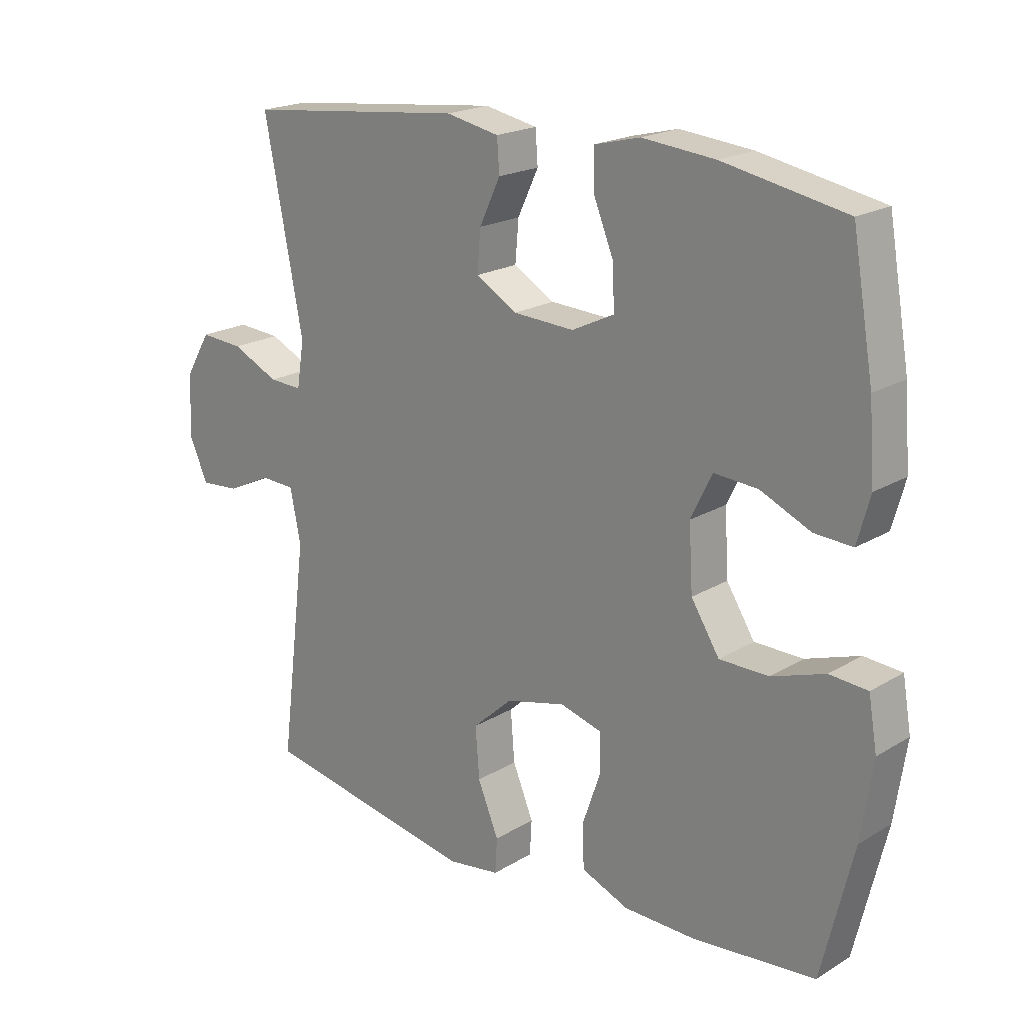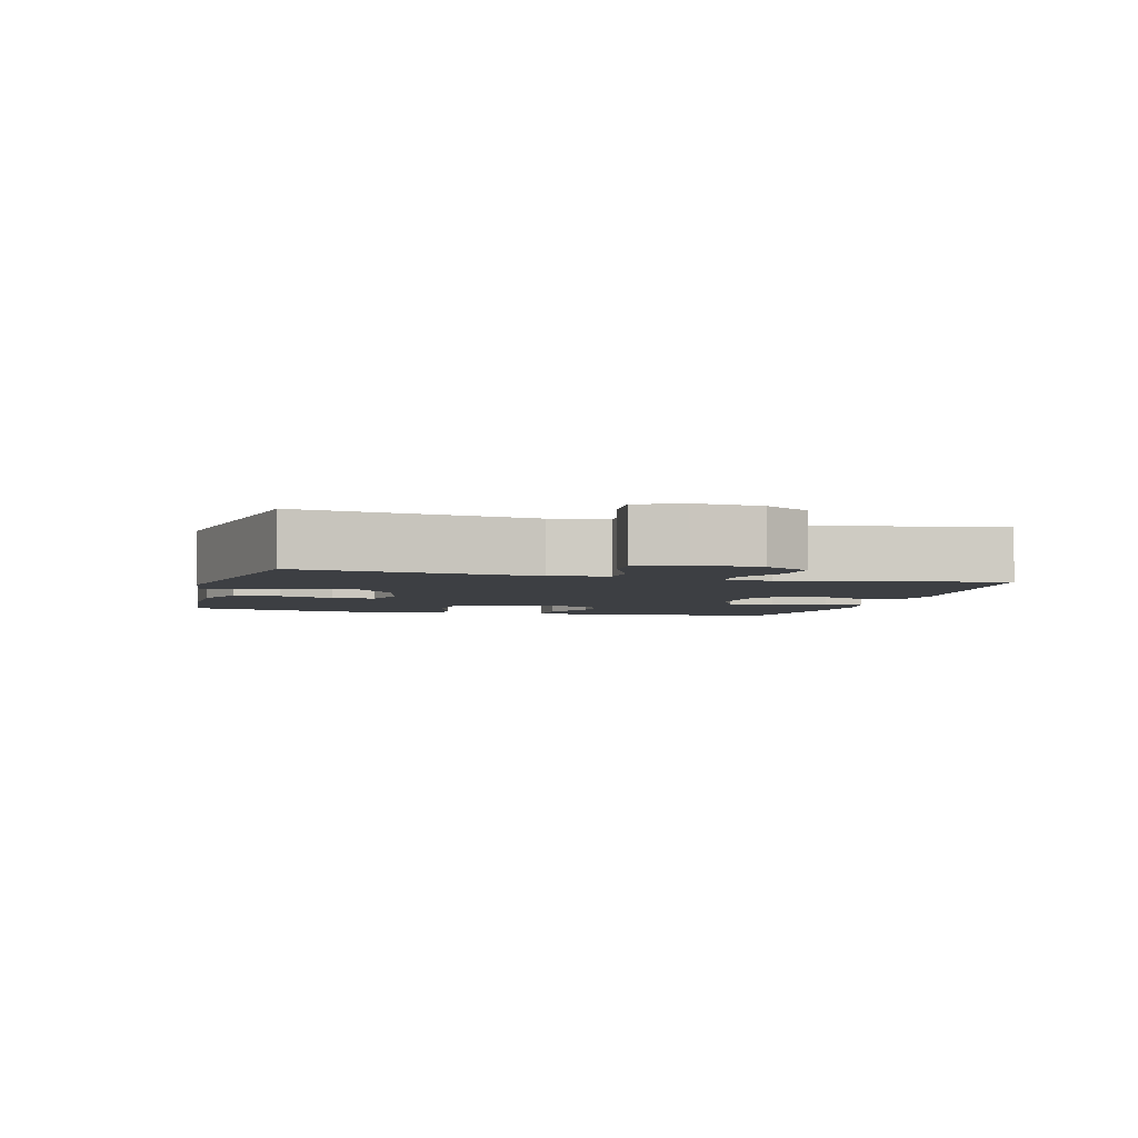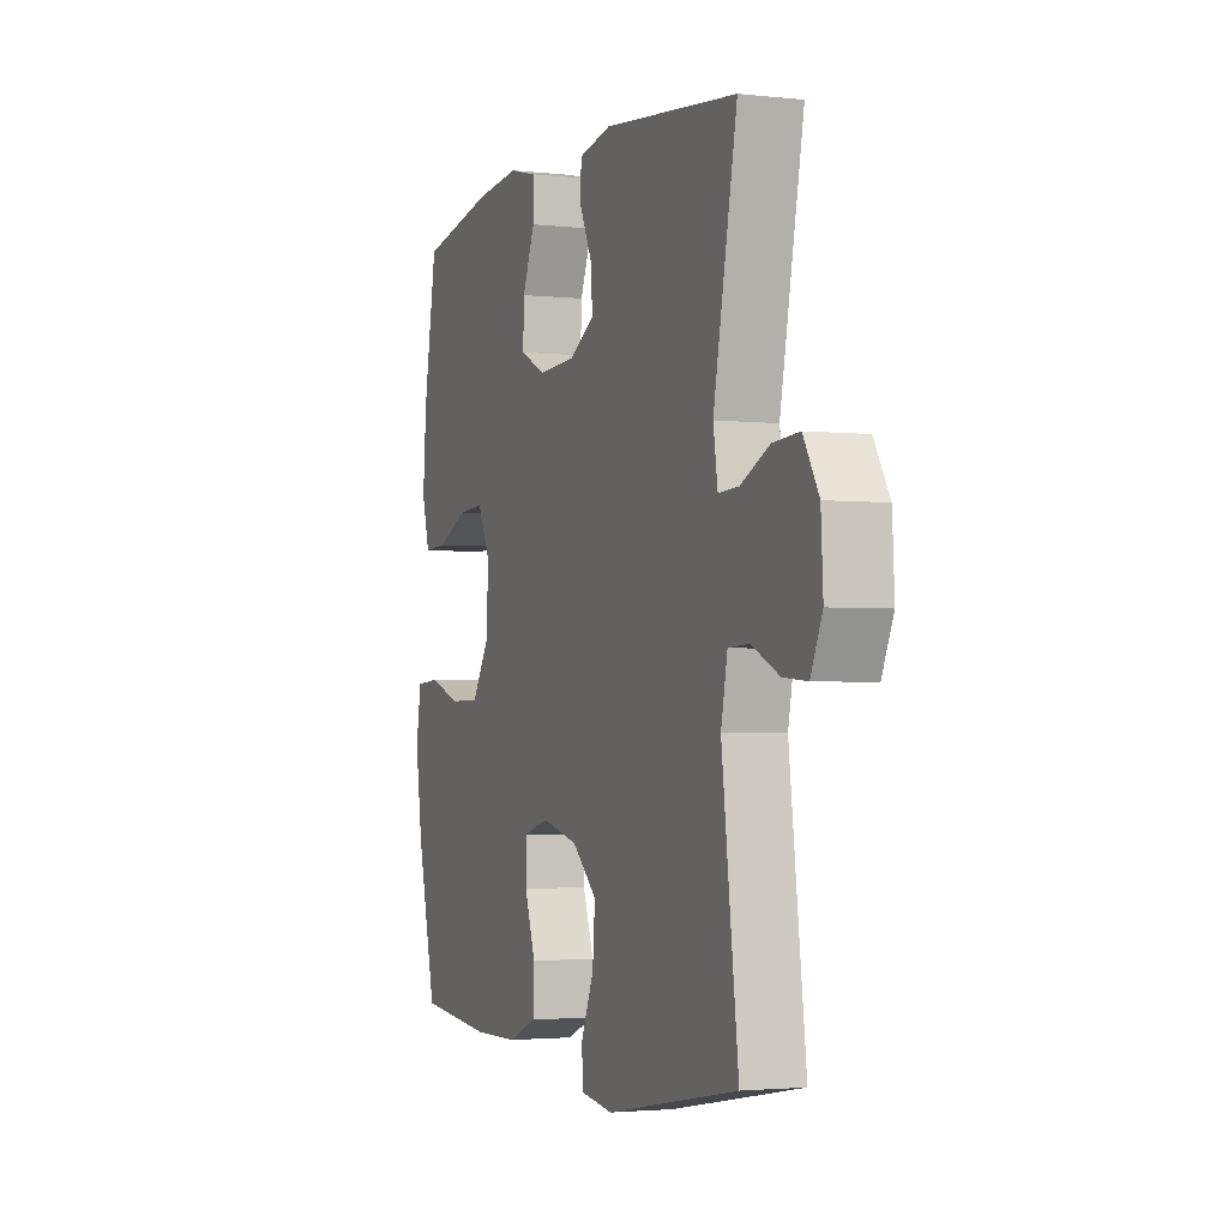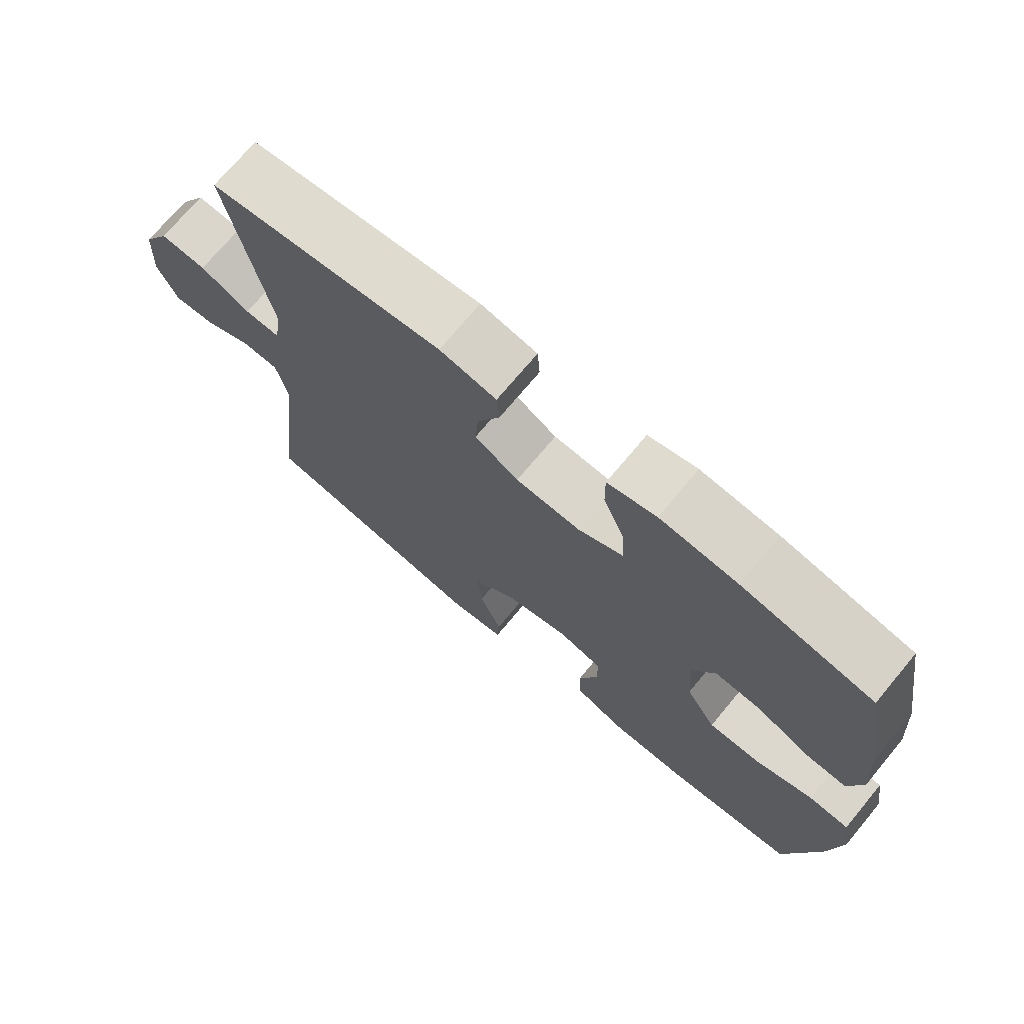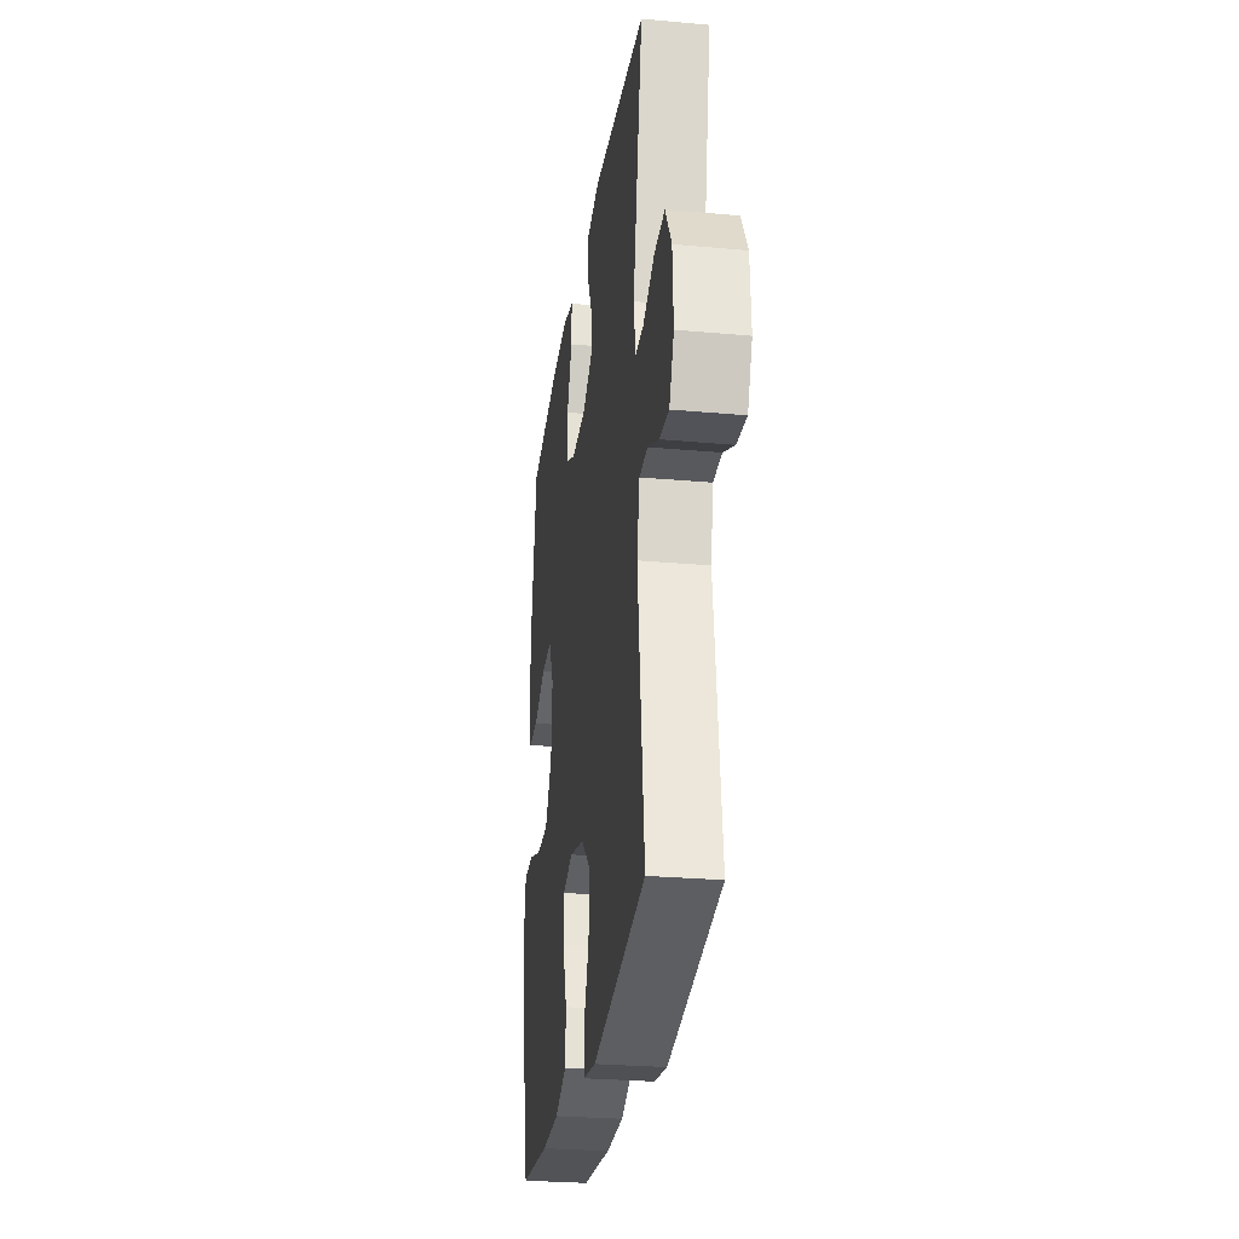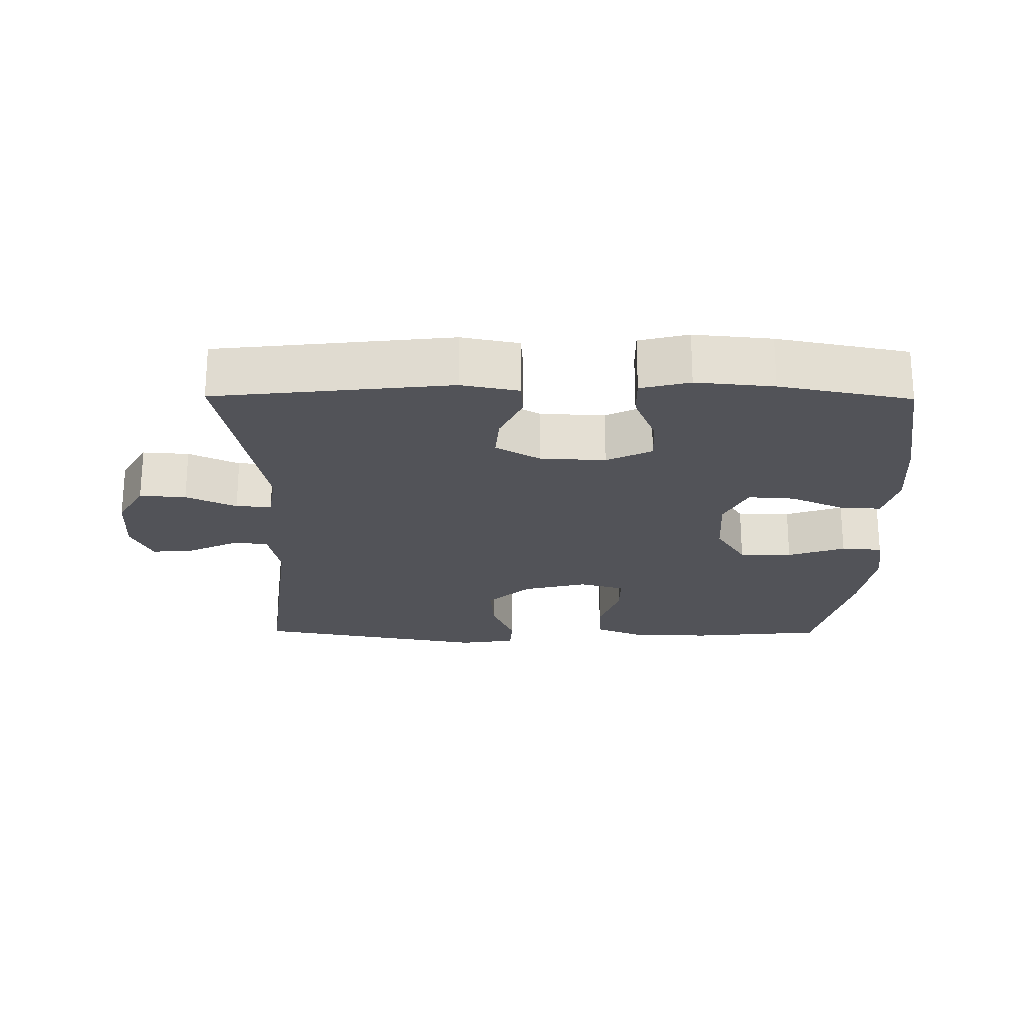
<metadata>
{"format":"obj","ext":"obj","renderer":"f3d","projection":"perspective","resolution":1024,"background":"white","views":[{"elev":20.0,"azim":42.2,"up":"+Z"},{"elev":-3.9,"azim":-105.1,"up":"+Y"},{"elev":-2.5,"azim":-111.4,"up":"+Z"},{"elev":72.1,"azim":39.8,"up":"+Z"},{"elev":-27.3,"azim":-98.0,"up":"+Z"},{"elev":-22.7,"azim":-0.5,"up":"+Y"}]}
</metadata>
<code>
o path3596
v 0.318 0.0375 0.5391
v 0.1995 0.0375 0.5505
v 0.1245 0.0375 0.5318
v 0.1254 0.0375 0.4707
v 0.1585 0.0375 0.3896
v 0.1614 0.0375 0.3197
v 0.09235 0.0375 0.2864
v -0.007103 0.0375 0.2914
v -0.07454 0.0375 0.3307
v -0.06897 0.0375 0.3969
v -0.03504 0.0375 0.4689
v -0.03883 0.0375 0.5223
v -0.1259 0.0375 0.5396
v -0.4843 0.0375 0.5006
v -0.4212 0.0375 0.1755
v -0.4331 0.0375 0.09969
v -0.4873 0.0375 0.1022
v -0.5638 0.0375 0.1382
v -0.6345 0.0375 0.143
v -0.6755 0.0375 0.07352
v -0.6812 0.0375 -0.0277
v -0.6503 0.0375 -0.09674
v -0.5864 0.0375 -0.09144
v -0.5127 0.0375 -0.05671
v -0.4571 0.0375 -0.05923
v -0.4399 0.0375 -0.1451
v -0.4843 0.0375 -0.5011
v -0.1309 0.0375 -0.5657
v -0.04527 0.0375 -0.5532
v -0.04207 0.0375 -0.4964
v -0.07633 0.0375 -0.4136
v -0.08283 0.0375 -0.3308
v -0.01742 0.0375 -0.2715
v 0.08012 0.0375 -0.2471
v 0.1489 0.0375 -0.2666
v 0.1485 0.0375 -0.3317
v 0.1193 0.0375 -0.4161
v 0.1221 0.0375 -0.4865
v 0.1991 0.0375 -0.518
v 0.3182 0.0375 -0.5201
v 0.5176 0.0375 -0.5011
v 0.5688 0.0375 -0.288
v 0.5878 0.0375 -0.1605
v 0.5737 0.0375 -0.0774
v 0.5116 0.0375 -0.07289
v 0.4243 0.0375 -0.1025
v 0.3441 0.0375 -0.1021
v 0.2979 0.0375 -0.02883
v 0.2917 0.0375 0.07493
v 0.3263 0.0375 0.1456
v 0.3972 0.0375 0.1409
v 0.479 0.0375 0.1044
v 0.5413 0.0375 0.1011
v 0.5619 0.0375 0.1763
v 0.5527 0.0375 0.2968
v 0.5176 0.0375 0.5006
v 0.318 -0.0375 0.5391
v 0.1995 -0.0375 0.5505
v 0.1245 -0.0375 0.5318
v 0.1254 -0.0375 0.4707
v 0.1585 -0.0375 0.3896
v 0.1614 -0.0375 0.3197
v 0.09235 -0.0375 0.2864
v -0.007103 -0.0375 0.2914
v -0.07454 -0.0375 0.3307
v -0.06897 -0.0375 0.3969
v -0.03504 -0.0375 0.4689
v -0.03883 -0.0375 0.5223
v -0.1259 -0.0375 0.5396
v -0.4843 -0.0375 0.5006
v -0.4212 -0.0375 0.1755
v -0.4331 -0.0375 0.09969
v -0.4873 -0.0375 0.1022
v -0.5638 -0.0375 0.1382
v -0.6345 -0.0375 0.143
v -0.6755 -0.0375 0.07352
v -0.6812 -0.0375 -0.0277
v -0.6503 -0.0375 -0.09674
v -0.5864 -0.0375 -0.09144
v -0.5127 -0.0375 -0.05671
v -0.4571 -0.0375 -0.05923
v -0.4399 -0.0375 -0.1451
v -0.4843 -0.0375 -0.5011
v -0.1309 -0.0375 -0.5657
v -0.04527 -0.0375 -0.5532
v -0.04207 -0.0375 -0.4964
v -0.07633 -0.0375 -0.4136
v -0.08283 -0.0375 -0.3308
v -0.01742 -0.0375 -0.2715
v 0.08012 -0.0375 -0.2471
v 0.1489 -0.0375 -0.2666
v 0.1485 -0.0375 -0.3317
v 0.1193 -0.0375 -0.4161
v 0.1221 -0.0375 -0.4865
v 0.1991 -0.0375 -0.518
v 0.3182 -0.0375 -0.5201
v 0.5176 -0.0375 -0.5011
v 0.5688 -0.0375 -0.288
v 0.5878 -0.0375 -0.1605
v 0.5737 -0.0375 -0.0774
v 0.5116 -0.0375 -0.07289
v 0.4243 -0.0375 -0.1025
v 0.3441 -0.0375 -0.1021
v 0.2979 -0.0375 -0.02883
v 0.2917 -0.0375 0.07493
v 0.3263 -0.0375 0.1456
v 0.3972 -0.0375 0.1409
v 0.479 -0.0375 0.1044
v 0.5413 -0.0375 0.1011
v 0.5619 -0.0375 0.1763
v 0.5527 -0.0375 0.2968
v 0.5176 -0.0375 0.5006
v 0.318 0.0375 0.5391
v 0.1995 0.0375 0.5505
v 0.1245 0.0375 0.5318
v 0.1245 0.0375 0.5318
v -0.03883 0.0375 0.5223
v -0.03883 0.0375 0.5223
v -0.1259 0.0375 0.5396
v 0.1254 0.0375 0.4707
v -0.03504 0.0375 0.4689
v 0.5176 0.0375 0.5006
v 0.5176 0.0375 0.5006
v -0.4843 0.0375 0.5006
v -0.4843 0.0375 0.5006
v 0.1585 0.0375 0.3896
v -0.06897 0.0375 0.3969
v 0.5527 0.0375 0.2968
v -0.07454 0.0375 0.3307
v -0.07454 0.0375 0.3307
v 0.1614 0.0375 0.3197
v 0.1614 0.0375 0.3197
v -0.007103 0.0375 0.2914
v 0.09235 0.0375 0.2864
v 0.5619 0.0375 0.1763
v -0.4212 0.0375 0.1755
v 0.5413 0.0375 0.1011
v 0.5413 0.0375 0.1011
v 0.3263 0.0375 0.1456
v 0.3263 0.0375 0.1456
v 0.3972 0.0375 0.1409
v -0.4331 0.0375 0.09969
v -0.4331 0.0375 0.09969
v 0.2917 0.0375 0.07493
v -0.5638 0.0375 0.1382
v -0.6345 0.0375 0.143
v -0.6345 0.0375 0.143
v -0.6755 0.0375 0.07352
v 0.479 0.0375 0.1044
v -0.4873 0.0375 0.1022
v 0.2979 0.0375 -0.02883
v -0.6812 0.0375 -0.0277
v -0.6503 0.0375 -0.09674
v -0.6503 0.0375 -0.09674
v 0.3441 0.0375 -0.1021
v -0.5127 0.0375 -0.05671
v -0.4571 0.0375 -0.05923
v -0.4571 0.0375 -0.05923
v -0.5864 0.0375 -0.09144
v -0.4399 0.0375 -0.1451
v 0.5737 0.0375 -0.0774
v 0.5737 0.0375 -0.0774
v 0.5116 0.0375 -0.07289
v 0.4243 0.0375 -0.1025
v 0.5878 0.0375 -0.1605
v 0.5688 0.0375 -0.288
v 0.08012 0.0375 -0.2471
v 0.1489 0.0375 -0.2666
v 0.1489 0.0375 -0.2666
v -0.01742 0.0375 -0.2715
v 0.1485 0.0375 -0.3317
v -0.08283 0.0375 -0.3308
v -0.07633 0.0375 -0.4136
v 0.1193 0.0375 -0.4161
v 0.5176 0.0375 -0.5011
v 0.5176 0.0375 -0.5011
v -0.04207 0.0375 -0.4964
v 0.1221 0.0375 -0.4865
v 0.1221 0.0375 -0.4865
v -0.4843 0.0375 -0.5011
v -0.4843 0.0375 -0.5011
v 0.1991 0.0375 -0.518
v -0.04527 0.0375 -0.5532
v -0.04527 0.0375 -0.5532
v 0.3182 0.0375 -0.5201
v -0.1309 0.0375 -0.5657
v 0.318 -0.0375 0.5391
v 0.1995 -0.0375 0.5505
v 0.1245 -0.0375 0.5318
v 0.1245 -0.0375 0.5318
v -0.03883 -0.0375 0.5223
v -0.03883 -0.0375 0.5223
v -0.1259 -0.0375 0.5396
v 0.1254 -0.0375 0.4707
v -0.03504 -0.0375 0.4689
v 0.5176 -0.0375 0.5006
v 0.5176 -0.0375 0.5006
v -0.4843 -0.0375 0.5006
v -0.4843 -0.0375 0.5006
v 0.1585 -0.0375 0.3896
v -0.06897 -0.0375 0.3969
v 0.5527 -0.0375 0.2968
v -0.07454 -0.0375 0.3307
v -0.07454 -0.0375 0.3307
v 0.1614 -0.0375 0.3197
v 0.1614 -0.0375 0.3197
v -0.007103 -0.0375 0.2914
v 0.09235 -0.0375 0.2864
v 0.5619 -0.0375 0.1763
v -0.4212 -0.0375 0.1755
v 0.5413 -0.0375 0.1011
v 0.5413 -0.0375 0.1011
v 0.3263 -0.0375 0.1456
v 0.3263 -0.0375 0.1456
v 0.3972 -0.0375 0.1409
v -0.4331 -0.0375 0.09969
v -0.4331 -0.0375 0.09969
v 0.2917 -0.0375 0.07493
v -0.5638 -0.0375 0.1382
v -0.6345 -0.0375 0.143
v -0.6345 -0.0375 0.143
v -0.6755 -0.0375 0.07352
v 0.479 -0.0375 0.1044
v -0.4873 -0.0375 0.1022
v 0.2979 -0.0375 -0.02883
v -0.6812 -0.0375 -0.0277
v -0.6503 -0.0375 -0.09674
v -0.6503 -0.0375 -0.09674
v 0.3441 -0.0375 -0.1021
v -0.5127 -0.0375 -0.05671
v -0.4571 -0.0375 -0.05923
v -0.4571 -0.0375 -0.05923
v -0.5864 -0.0375 -0.09144
v -0.4399 -0.0375 -0.1451
v 0.5737 -0.0375 -0.0774
v 0.5737 -0.0375 -0.0774
v 0.5116 -0.0375 -0.07289
v 0.4243 -0.0375 -0.1025
v 0.5878 -0.0375 -0.1605
v 0.5688 -0.0375 -0.288
v 0.08012 -0.0375 -0.2471
v 0.1489 -0.0375 -0.2666
v 0.1489 -0.0375 -0.2666
v -0.01742 -0.0375 -0.2715
v 0.1485 -0.0375 -0.3317
v -0.08283 -0.0375 -0.3308
v -0.07633 -0.0375 -0.4136
v 0.1193 -0.0375 -0.4161
v 0.5176 -0.0375 -0.5011
v 0.5176 -0.0375 -0.5011
v -0.04207 -0.0375 -0.4964
v 0.1221 -0.0375 -0.4865
v 0.1221 -0.0375 -0.4865
v -0.4843 -0.0375 -0.5011
v -0.4843 -0.0375 -0.5011
v 0.1991 -0.0375 -0.518
v -0.04527 -0.0375 -0.5532
v -0.04527 -0.0375 -0.5532
v 0.3182 -0.0375 -0.5201
v -0.1309 -0.0375 -0.5657
f 200 187 188
f 247 260 251
f 215 202 213
f 241 207 244
f 218 208 207
f 202 215 209
f 218 241 225
f 234 244 231
f 222 230 219
f 222 219 220
f 218 213 208
f 251 260 257
f 215 223 209
f 224 219 230
f 198 203 201
f 231 216 224
f 208 213 205
f 230 226 233
f 244 207 216
f 254 246 234
f 242 225 241
f 259 245 256
f 210 203 198
f 241 218 207
f 239 238 240
f 202 187 205
f 238 239 237
f 233 226 227
f 200 188 194
f 231 224 230
f 187 202 196
f 209 223 211
f 229 242 245
f 194 188 189
f 260 247 254
f 230 222 226
f 225 242 229
f 198 201 193
f 249 240 259
f 238 229 240
f 205 187 200
f 244 216 231
f 246 244 234
f 237 239 235
f 193 195 191
f 240 229 259
f 229 245 259
f 247 246 254
f 248 256 245
f 213 202 205
f 207 203 216
f 201 195 193
f 216 203 210
f 252 256 248
f 1 2 58 57
f 2 116 190 58
f 118 13 69 192
f 3 4 60 59
f 11 12 68 67
f 123 1 57 197
f 13 125 199 69
f 4 5 61 60
f 10 11 67 66
f 55 56 112 111
f 130 10 66 204
f 5 132 206 61
f 8 9 65 64
f 6 7 63 62
f 54 55 111 110
f 14 15 71 70
f 7 8 64 63
f 138 54 110 212
f 140 51 107 214
f 15 143 217 71
f 49 50 106 105
f 18 147 221 74
f 19 20 76 75
f 52 53 109 108
f 51 52 108 107
f 17 18 74 73
f 16 17 73 72
f 48 49 105 104
f 20 21 77 76
f 21 154 228 77
f 47 48 104 103
f 24 158 232 80
f 23 24 80 79
f 22 23 79 78
f 25 26 82 81
f 162 45 101 236
f 45 46 102 101
f 43 44 100 99
f 46 47 103 102
f 42 43 99 98
f 34 169 243 90
f 33 34 90 89
f 35 36 92 91
f 32 33 89 88
f 31 32 88 87
f 36 37 93 92
f 176 42 98 250
f 30 31 87 86
f 37 179 253 93
f 26 181 255 82
f 38 39 95 94
f 184 30 86 258
f 40 41 97 96
f 39 40 96 95
f 28 29 85 84
f 27 28 84 83
f 126 114 113
f 173 177 186
f 141 139 128
f 167 170 133
f 144 133 134
f 128 135 141
f 144 151 167
f 160 157 170
f 148 145 156
f 148 146 145
f 144 134 139
f 177 183 186
f 141 135 149
f 150 156 145
f 124 127 129
f 157 150 142
f 134 131 139
f 156 159 152
f 170 142 133
f 180 160 172
f 168 167 151
f 185 182 171
f 136 124 129
f 167 133 144
f 165 166 164
f 128 131 113
f 164 163 165
f 159 153 152
f 126 120 114
f 157 156 150
f 113 122 128
f 135 137 149
f 155 171 168
f 120 115 114
f 186 180 173
f 156 152 148
f 151 155 168
f 124 119 127
f 175 185 166
f 164 166 155
f 131 126 113
f 170 157 142
f 172 160 170
f 163 161 165
f 119 117 121
f 166 185 155
f 155 185 171
f 173 180 172
f 174 171 182
f 139 131 128
f 133 142 129
f 127 119 121
f 142 136 129
f 178 174 182

</code>
